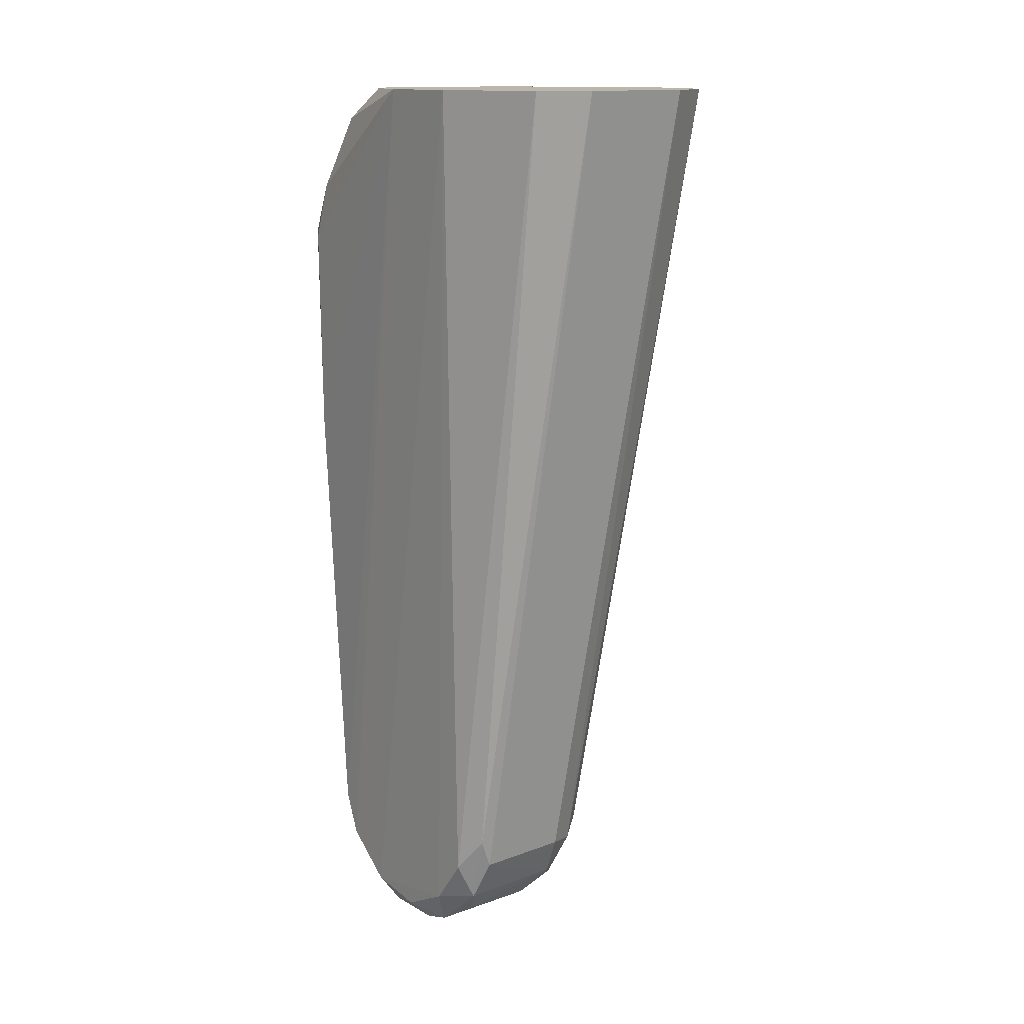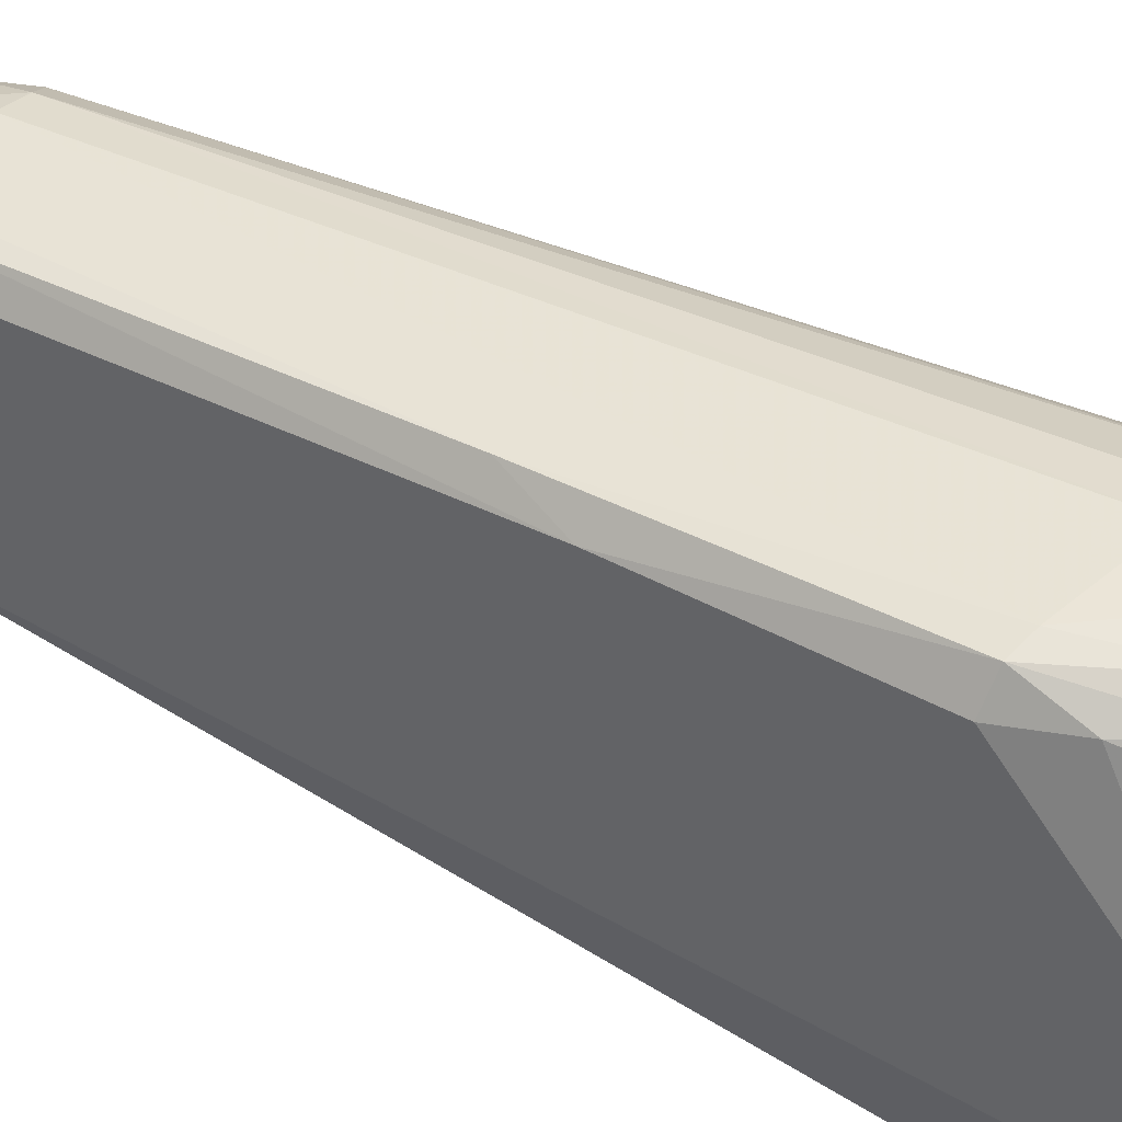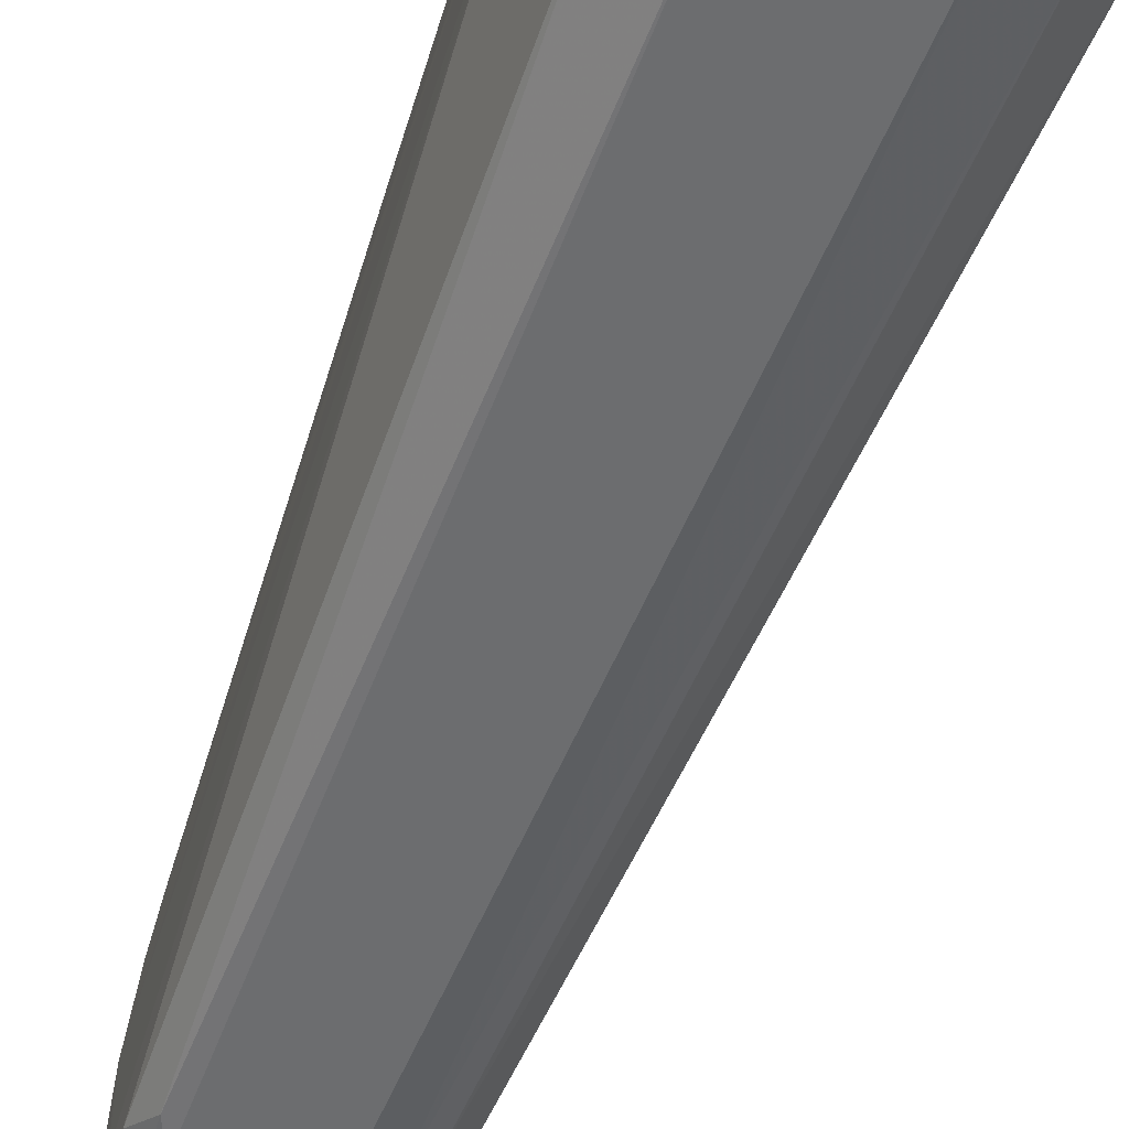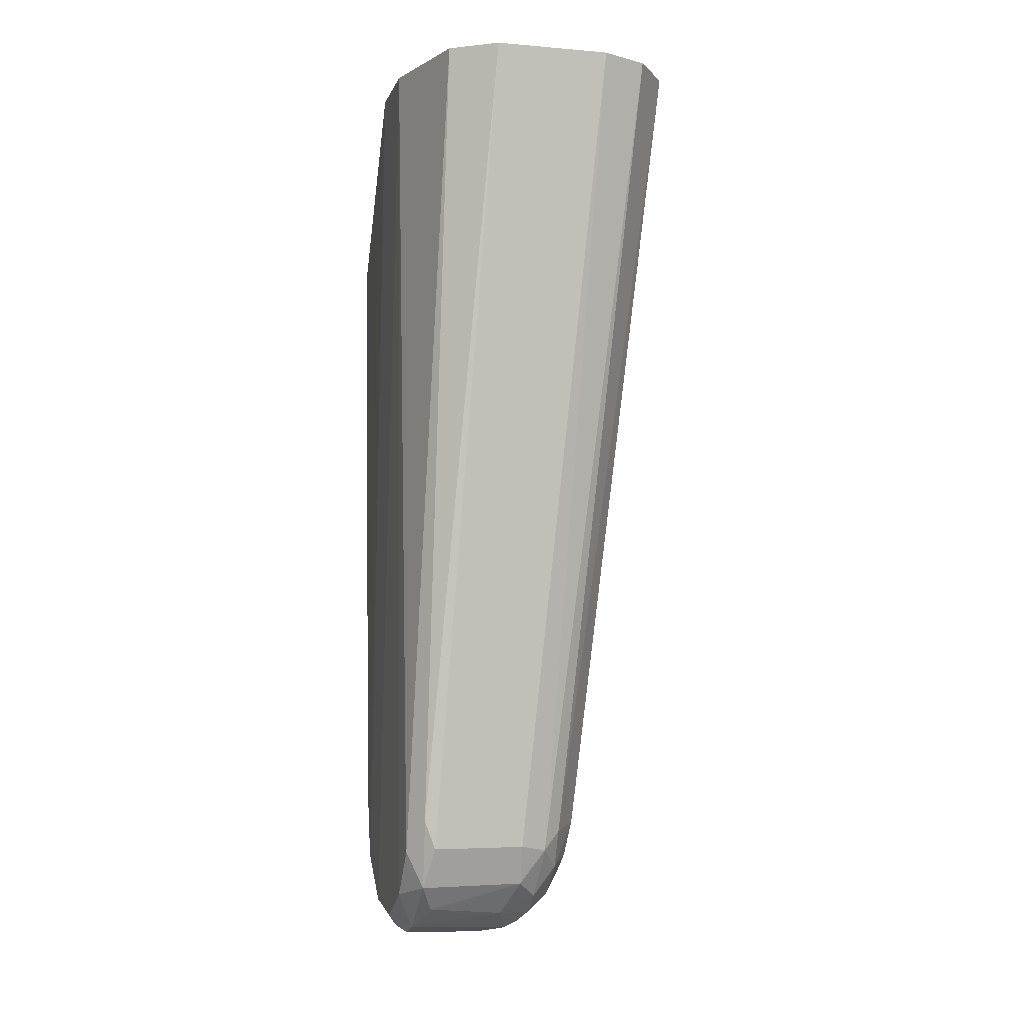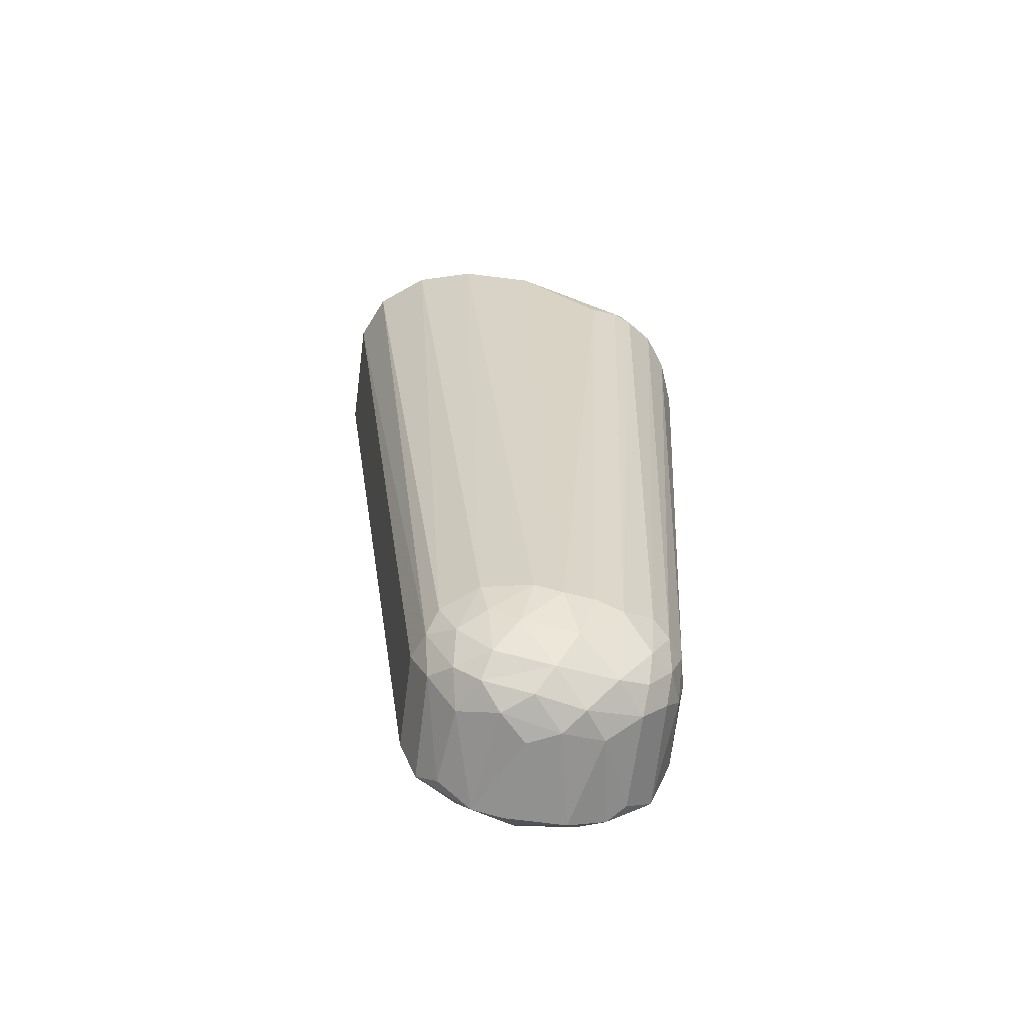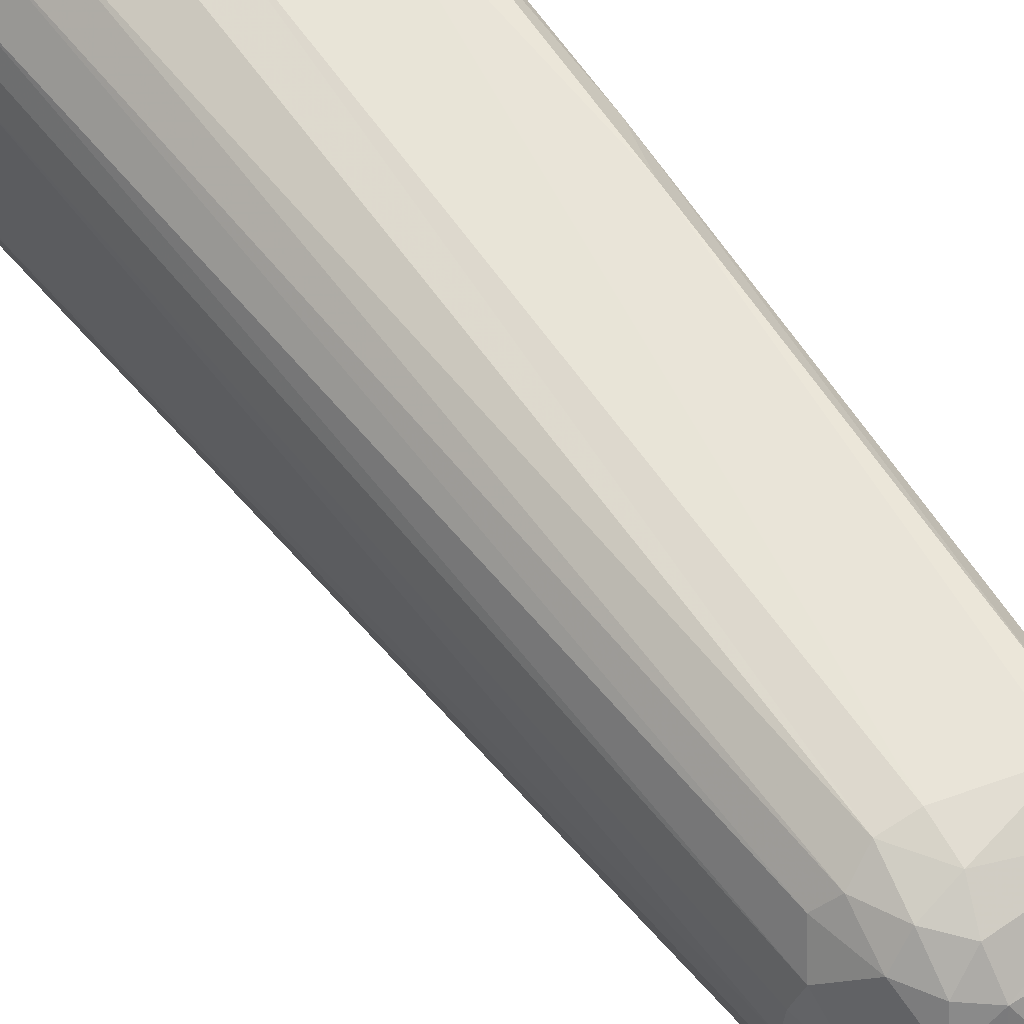
<metadata>
{"format":"obj","ext":"obj","renderer":"f3d","projection":"perspective","resolution":1024,"background":"white","views":[{"elev":13.9,"azim":140.7,"up":"+Y"},{"elev":45.0,"azim":122.8,"up":"+Z"},{"elev":-61.5,"azim":162.3,"up":"+Z"},{"elev":-5.5,"azim":164.8,"up":"+Y"},{"elev":-68.2,"azim":-97.7,"up":"+Y"},{"elev":59.1,"azim":-33.0,"up":"+Z"}]}
</metadata>
<code>
o lnd_gripper_link_collision_0
v -0.000757 -0.004458 0.001139
v -0.000476 -0.004206 0.001133
v -0.000148 -0.0046 0.001133
v -0.000996 -0.004151 0.001114
v -0.000928 -0.00398 0.001088
v 1.2e-05 -0.004634 0.001102
v -0.000357 -0.003973 0.001083
v -0.001282 -0.004062 0.001006
v -0.000615 -0.008927 0.000879
v 1.7e-05 -0.006431 0.001022
v -0.001267 -0.003882 0.000988
v -9.5e-05 -0.009041 0.000868
v 2.3e-05 -0.008873 0.00086
v 0.000122 -0.006048 0.000909
v 0.000123 -0.004655 0.000929
v 1.3e-05 -0.004295 0.000966
v -0.000229 -0.003854 0.000982
v -0.00027 -0.003768 0.000952
v -0.001101 -0.003788 0.000977
v -0.000809 -0.008917 0.00084
v 0.000122 -0.009011 0.000705
v 0.0002 -0.003584 -0.000161
v -0.001425 -0.003731 0.000811
v -0.00146 -0.003921 0.000867
v 1.9e-05 -0.009353 0.000744
v -0.000126 -0.003804 0.000824
v -8.5e-05 -0.003587 0.000416
v -0.000457 -0.003657 0.00083
v -0.00113 -0.003655 0.000827
v -0.000966 -0.008991 0.000728
v -0.001268 -0.003587 0.000672
v -0.001605 -0.004005 0.000672
v -0.00062 -0.009169 0.000831
v 0.000125 -0.009288 0.000595
v -0.000332 -0.003586 0.00066
v -0.001073 -0.008943 0.000609
v -0.001599 -0.0038 0.000597
v 0.00021 -0.003584 -0.000728
v 0.000127 -0.009562 0.000267
v -0.000848 -0.009215 0.000747
v -0.00152 -0.003587 0.000419
v -0.001662 -0.004003 0.000536
v -6.9e-05 -0.009568 0.000562
v 0.000124 -0.009445 -0.000481
v 0.000122 -0.009131 -0.000714
v -0.000985 -0.009266 0.000597
v -0.00175 -0.003583 -0.000259
v -0.001698 -0.004081 0.000342
v 1.4e-05 -0.009643 0.000443
v 0.000121 -0.009632 -0.000119
v -0.000858 -0.009447 0.000585
v -0.000693 -0.009375 0.000728
v -0.000696 -0.00956 0.000567
v 7e-06 -0.009746 0.000198
v -0.001157 -0.009089 0.0004
v -0 -0.003584 -0.001428
v 7e-06 -0.009749 -0.000196
v 9e-06 -0.009378 -0.000751
v 2.6e-05 -0.008909 -0.000876
v -0.001208 -0.009064 0.00021
v -0.00092 -0.009558 0.000385
v -0.00123 -0.009069 1.3e-05
v -0.000577 -0.009706 0.000346
v 1.1e-05 -0.009687 -0.000394
v -4.9e-05 -0.009103 -0.00087
v -0.001116 -0.009382 0.000125
v -0.000777 -0.009724 0.000203
v -0.001744 -0.003584 -0.000774
v -0.000533 -0.00977 -0.000132
v -7.5e-05 -0.009543 -0.000619
v -0.000984 -0.009597 -9e-06
v -0.000628 -0.009772 7.3e-05
v -0.000693 -0.009725 -0.000305
v -0.000301 -0.003584 -0.001626
v -0.000692 -0.009365 -0.00076
v -0.000675 -0.009099 -0.000874
v -0.001227 -0.009 -0.00017
v -0.001125 -0.009318 -0.000242
v -0.000835 -0.009708 -0.000118
v -0.000595 -0.009588 -0.000567
v -0.001111 -0.009198 -0.00044
v -0.000982 -0.009487 -0.000392
v -0.001633 -0.003584 -0.001171
v -0.000831 -0.009604 -0.000442
v -0.001074 -0.003584 -0.001632
v -0.001149 -0.008961 -0.000497
v -0.000829 -0.009471 -0.000613
v -0.000986 -0.009267 -0.000619
v -0.000861 -0.009133 -0.000799
v -0.000981 -0.009007 -0.000735
v -0.001392 -0.003584 -0.00149
f 1 3 2
f 1 2 4
f 2 7 5
f 2 5 4
f 3 7 2
f 6 3 10
f 6 7 3
f 1 4 20
f 1 20 9
f 4 8 20
f 8 4 11
f 4 5 11
f 1 9 3
f 10 12 13
f 10 13 14
f 10 14 6
f 6 14 15
f 6 15 16
f 6 16 17
f 6 17 7
f 7 17 18
f 7 18 19
f 7 19 5
f 5 19 11
f 9 12 3
f 3 12 10
f 13 21 14
f 16 15 22
f 11 19 23
f 11 23 24
f 8 11 24
f 13 25 21
f 16 22 26
f 22 38 56
f 22 56 74
f 22 74 85
f 22 85 91
f 22 91 83
f 22 83 68
f 22 68 47
f 22 47 41
f 22 41 31
f 22 31 35
f 22 35 27
f 22 27 26
f 16 26 17
f 18 28 19
f 19 28 29
f 19 29 23
f 20 8 30
f 23 29 31
f 24 23 32
f 14 21 22
f 14 22 15
f 26 18 17
f 18 27 35
f 18 35 28
f 30 8 24
f 30 24 36
f 31 41 23
f 32 23 37
f 20 33 9
f 9 33 12
f 13 12 25
f 25 34 21
f 21 34 22
f 22 34 39
f 22 39 38
f 26 27 18
f 30 40 20
f 20 40 33
f 37 23 41
f 37 42 32
f 32 36 24
f 12 33 25
f 38 39 44
f 38 44 45
f 28 35 31
f 28 31 29
f 30 46 40
f 40 52 33
f 37 47 42
f 33 52 25
f 25 43 49
f 25 49 34
f 34 49 39
f 39 50 44
f 30 36 46
f 46 36 55
f 40 46 51
f 40 51 52
f 41 47 37
f 42 47 48
f 36 32 55
f 25 52 53
f 25 53 43
f 49 54 39
f 39 54 50
f 52 51 53
f 38 45 56
f 50 54 57
f 50 57 64
f 45 58 59
f 55 32 42
f 46 55 61
f 46 61 51
f 51 61 53
f 48 62 60
f 48 60 55
f 48 55 42
f 53 63 43
f 43 63 49
f 49 63 54
f 50 64 44
f 45 44 58
f 58 65 59
f 44 64 58
f 55 66 61
f 55 60 66
f 53 61 67
f 53 67 63
f 54 63 72
f 54 72 57
f 57 72 69
f 45 59 56
f 64 70 58
f 61 66 71
f 48 47 62
f 69 73 64
f 69 64 57
f 59 65 74
f 59 74 56
f 62 66 60
f 71 67 61
f 67 72 63
f 68 77 62
f 69 72 73
f 73 80 64
f 64 80 70
f 58 75 65
f 70 75 58
f 65 75 76
f 65 76 74
f 70 80 75
f 77 78 62
f 62 78 66
f 67 71 79
f 67 79 72
f 68 62 47
f 72 79 73
f 76 85 74
f 78 77 81
f 78 82 71
f 78 71 66
f 68 86 77
f 68 83 86
f 77 86 81
f 79 71 84
f 79 84 73
f 84 80 73
f 84 87 80
f 80 87 75
f 78 81 82
f 82 81 88
f 82 84 71
f 84 82 87
f 75 89 76
f 82 88 87
f 75 87 89
f 89 87 88
f 89 88 90
f 86 83 90
f 86 90 88
f 86 88 81
f 76 89 85
f 90 83 91
f 90 91 89
f 89 91 85

</code>
